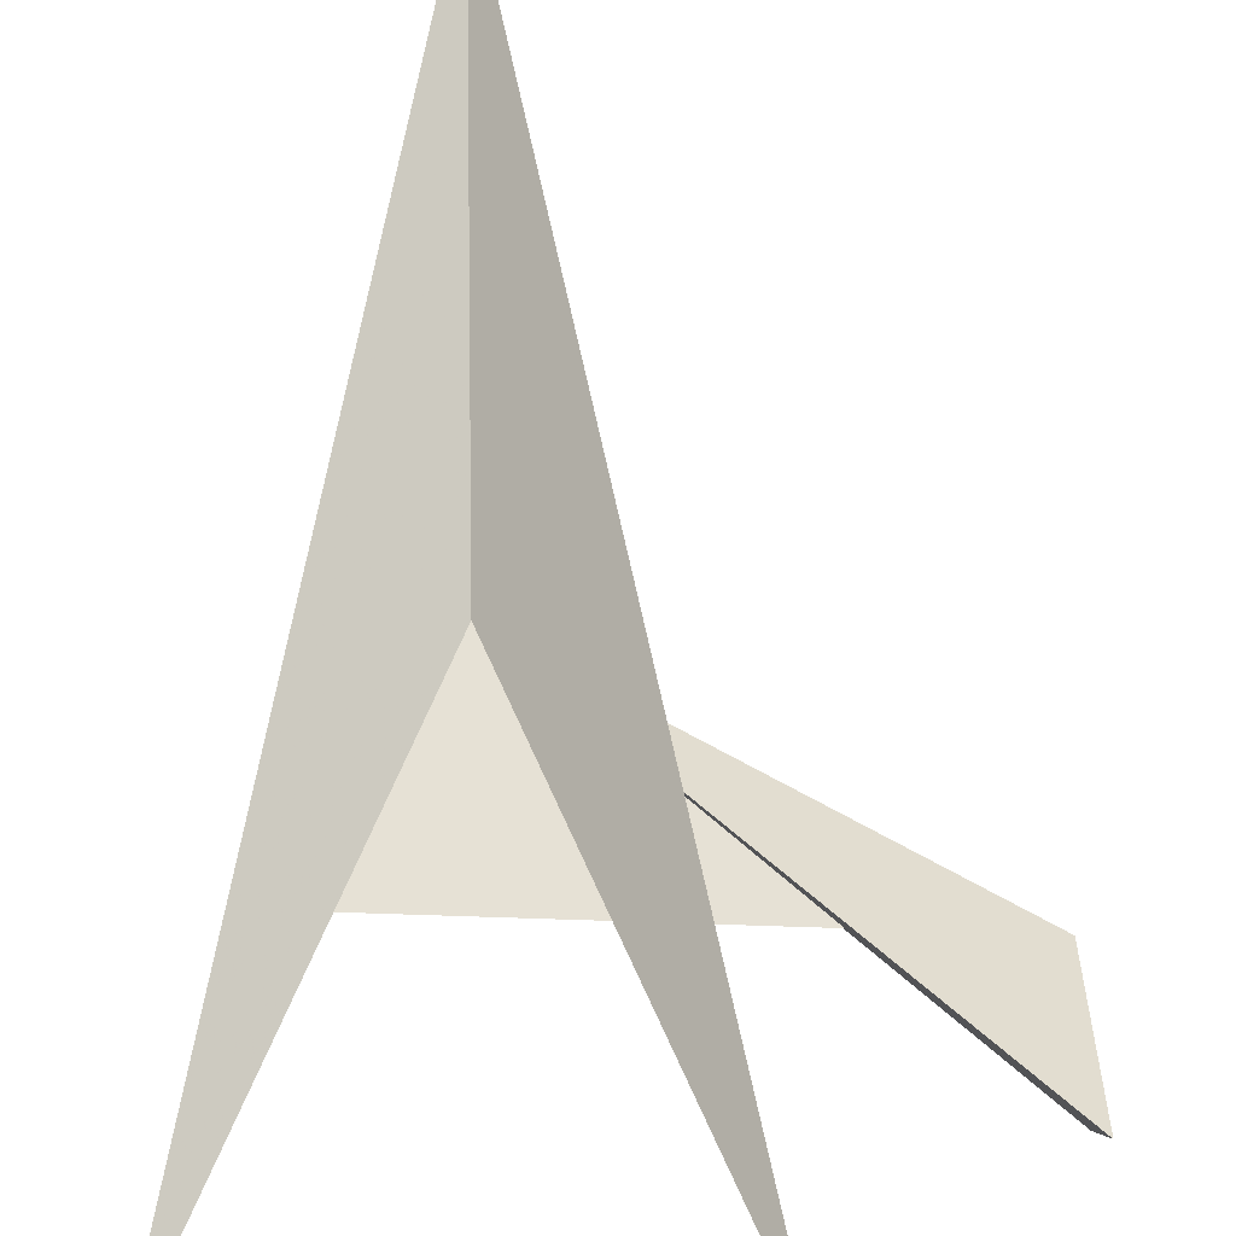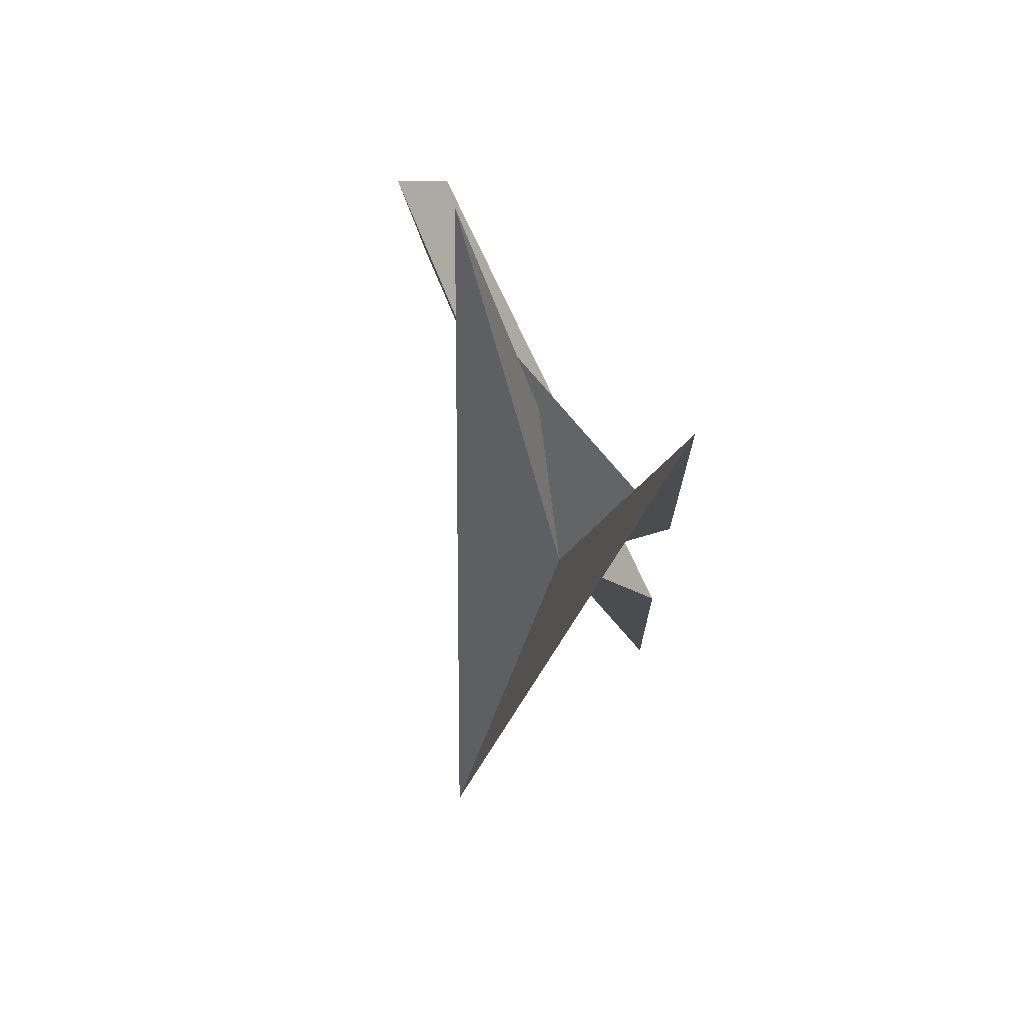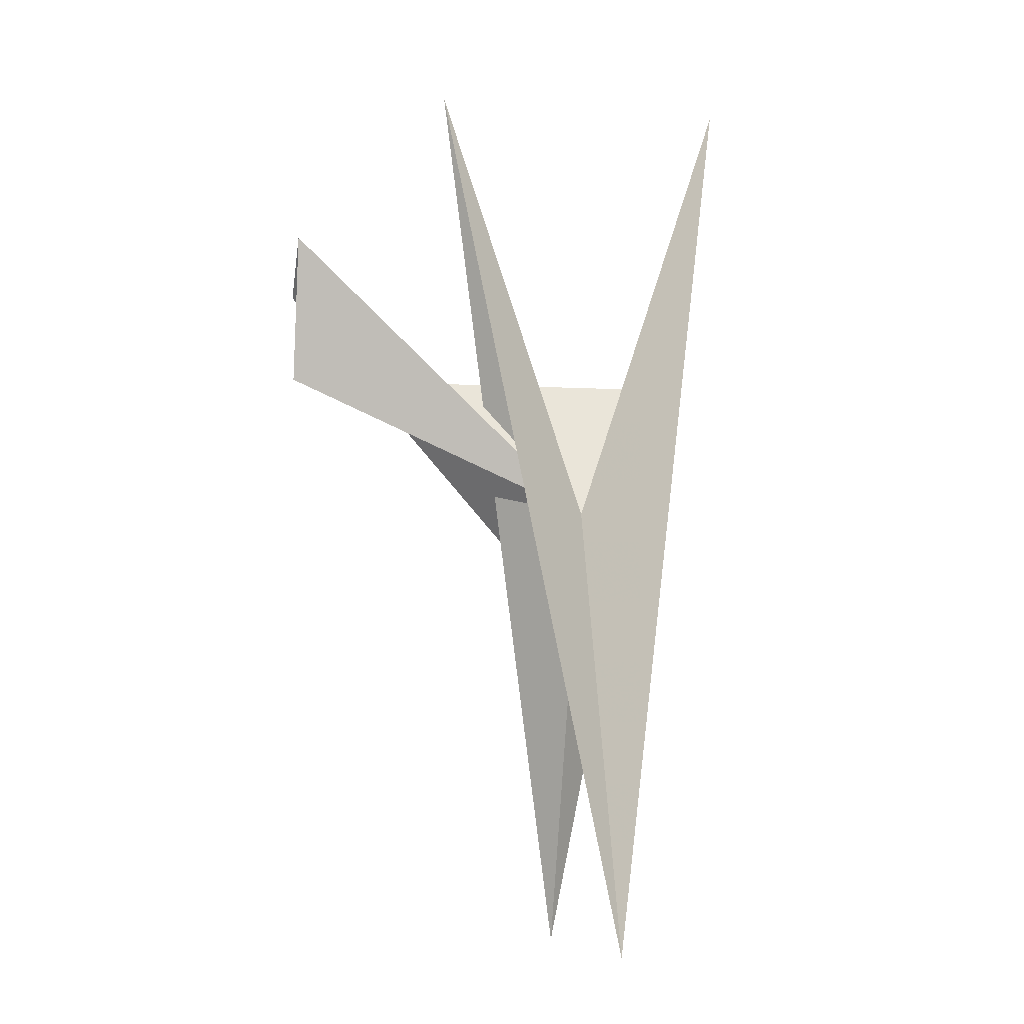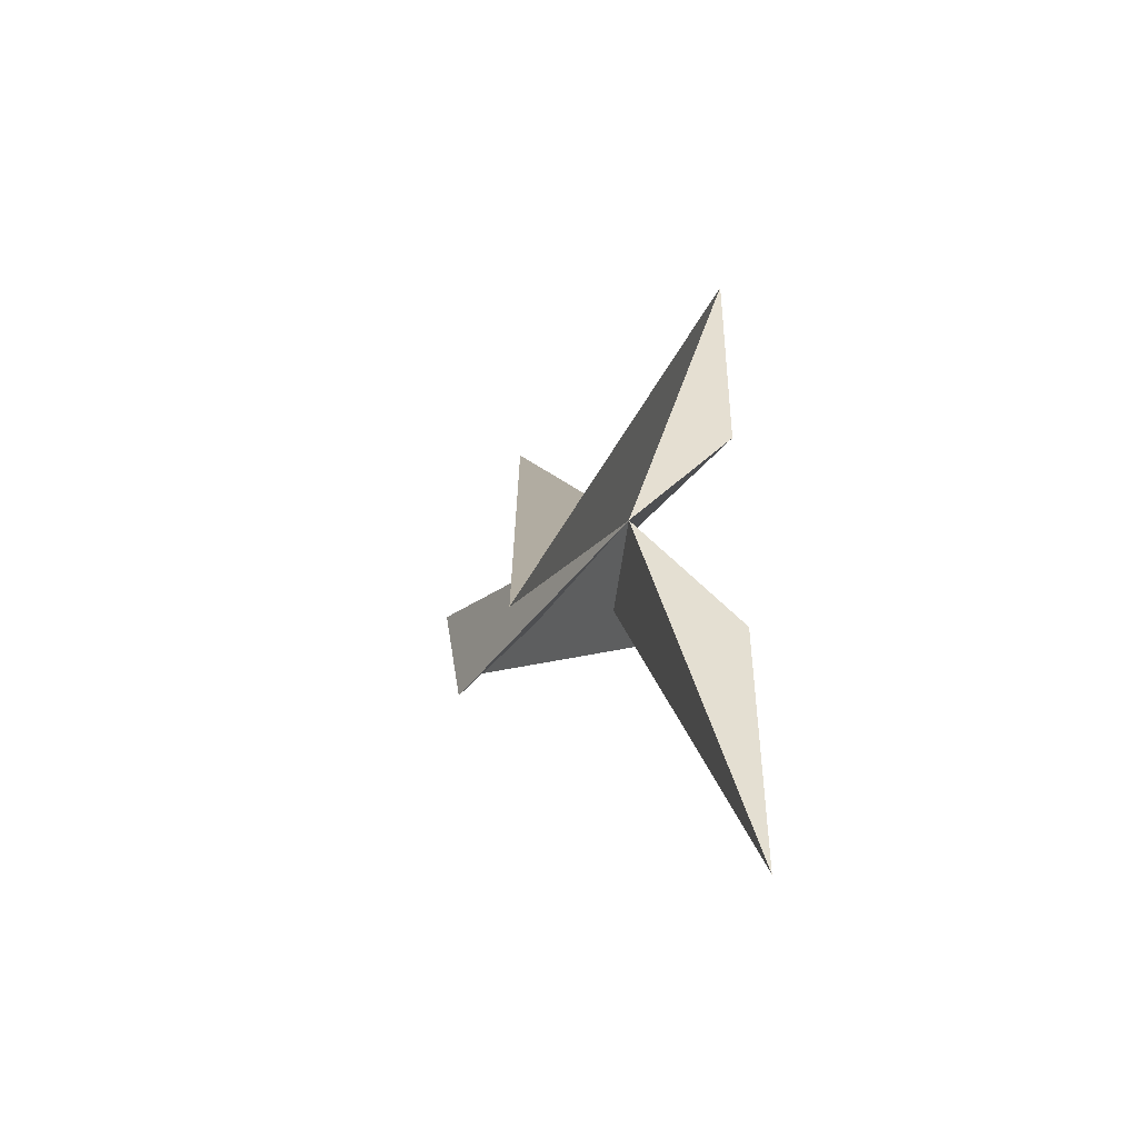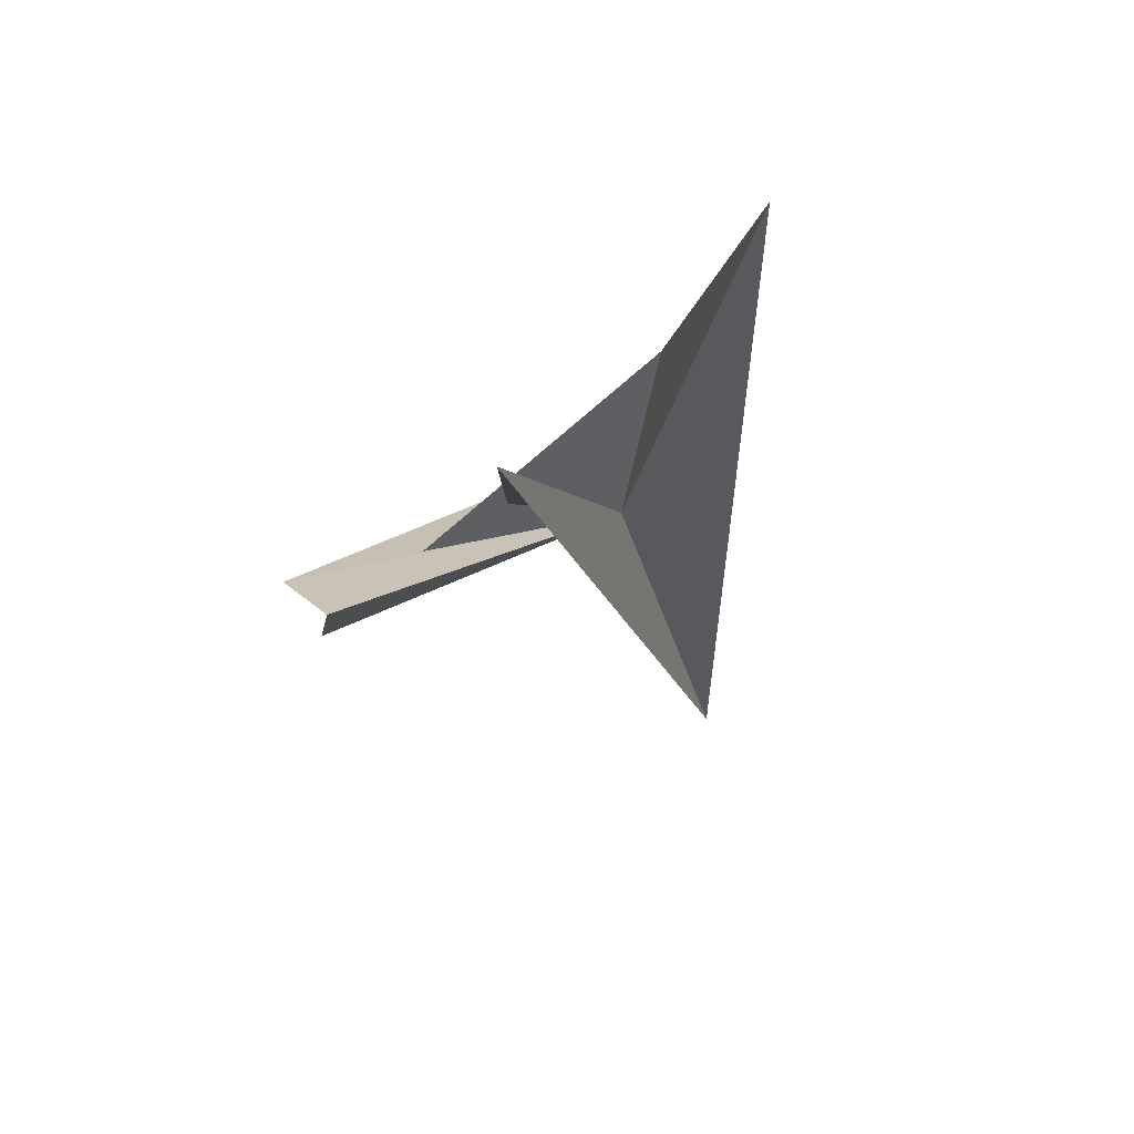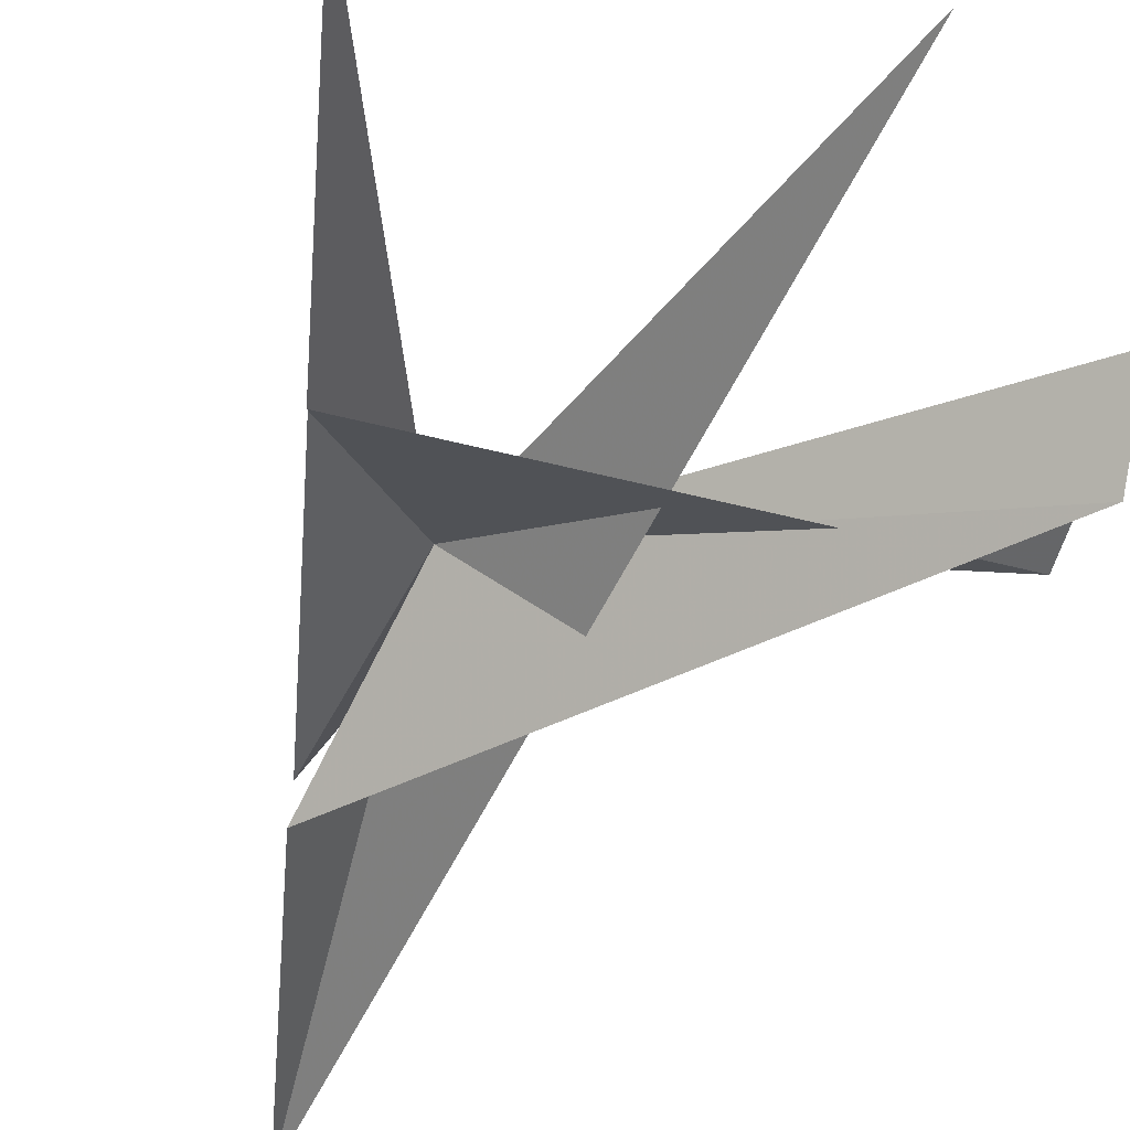
<metadata>
{"format":"obj","ext":"obj","renderer":"f3d","projection":"perspective","resolution":1024,"background":"white","views":[{"elev":45.1,"azim":-1.3,"up":"+Y"},{"elev":61.8,"azim":-131.0,"up":"+Z"},{"elev":-9.0,"azim":168.2,"up":"+Z"},{"elev":-66.9,"azim":-138.5,"up":"+Z"},{"elev":73.7,"azim":134.0,"up":"+Z"},{"elev":-38.9,"azim":-14.2,"up":"+Y"}]}
</metadata>
<code>
v	0	0	0
v	0	1	-3
v       -1	0     3
v	-0.66	-0.33    1
v       2     -0.53    1
v       2     -0.33    2
v       2     -0.73   1.66
v      -0.33    -0.66    -1
v       0     -1     -3
v	1	0	3
f 1 2 3
f 1 3 4
f 1 4 5
f 1 5 6
f 1 6 7
f 1 7 8
f 1 8 9
f 1 9 10
f 1 10 2

</code>
